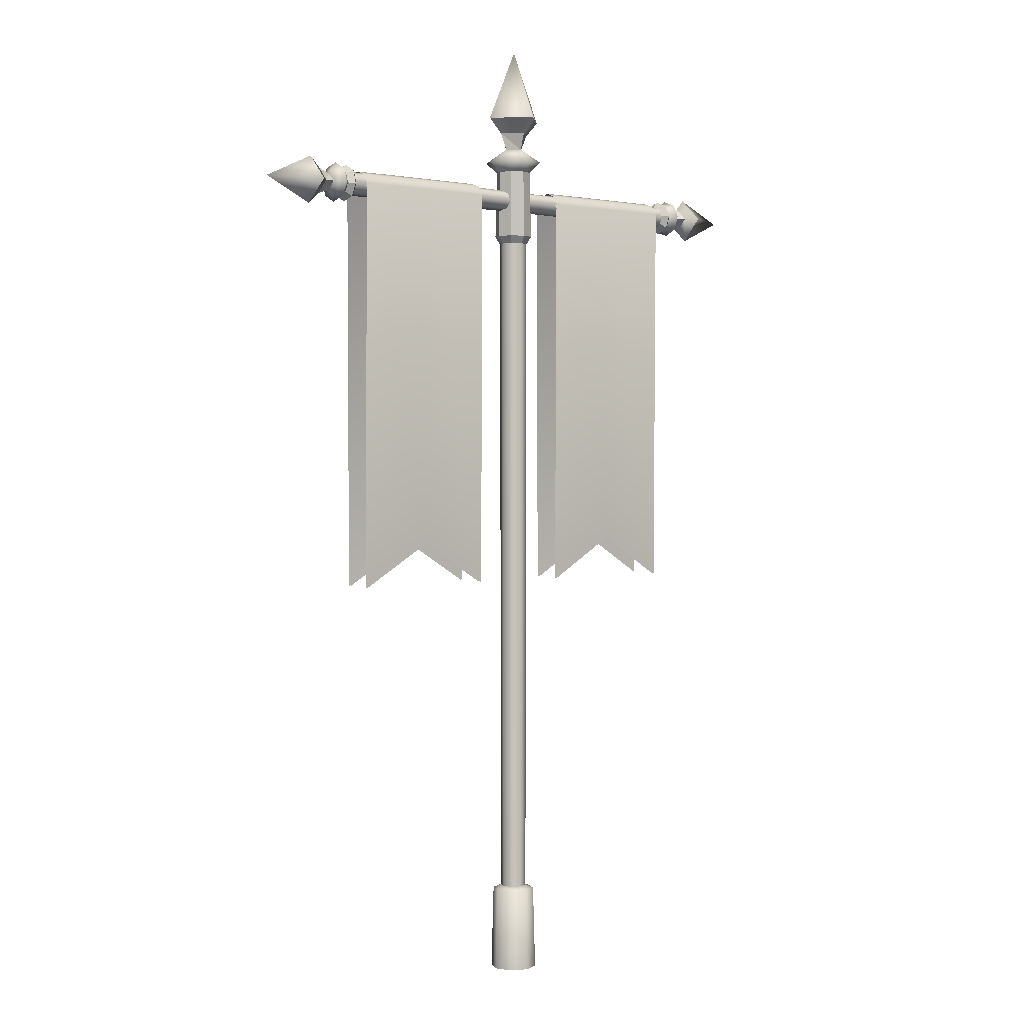
<metadata>
{"format":"obj","ext":"obj","renderer":"f3d","projection":"perspective","resolution":1024,"background":"white","views":[{"elev":1.4,"azim":-42.6,"up":"+Y"}]}
</metadata>
<code>
g Libel_Flag_02
v 0.9927 1.452 -0.03654
v 0.03629 1.444 0.002151
v 0.9927 1.439 0.002249
v 0.03629 1.455 -0.03315
v 0.9944 1.488 -0.05536
v 0.04136 1.488 -0.05013
v 0.9927 1.527 -0.04281
v 0.03629 1.523 -0.03885
v 0.9927 1.545 -0.006617
v 0.03629 1.54 -0.005916
v 0.9927 1.533 0.03218
v 0.03629 1.529 0.02938
v 0.9927 1.497 0.05084
v 0.03629 1.496 0.04636
v 0.9927 1.458 0.03844
v 0.03629 1.461 0.03509
v 0.9927 1.439 0.002249
v 0.03629 1.444 0.002151
v 1.076 1.405 0.005073
v 1.044 1.448 -0.03944
v 1.044 1.435 0.002611
v 1.076 1.426 -0.05846
v 1.045 1.487 -0.06008
v 1.076 1.487 -0.08903
v 1.044 1.529 -0.04624
v 1.076 1.548 -0.06873
v 1.044 1.55 -0.007
v 1.076 1.579 -0.009448
v 1.076 1.436 0.06436
v 1.044 1.455 0.04185
v 1.076 1.499 0.08466
v 1.044 1.497 0.05529
v 1.076 1.559 0.05409
v 1.044 1.536 0.03506
v 1.076 1.579 -0.009448
v 1.044 1.55 -0.007
v 1.108 1.492 -0.03919
v 1.108 1.454 -0.006299
v 1.108 1.529 0.002667
v 1.108 1.529 0.002667
v 1.108 1.491 0.03556
v 0.9927 1.452 -0.03654
v 1.017 1.412 0.004564
v 1.017 1.43 -0.05439
v 0.9927 1.439 0.002249
v 0.9944 1.488 -0.05536
v 1.017 1.43 -0.05439
v 1.019 1.485 -0.08313
v 0.9927 1.452 -0.03654
v 0.9927 1.527 -0.04281
v 1.019 1.485 -0.08313
v 1.017 1.544 -0.06392
v 0.9944 1.488 -0.05536
v 0.9927 1.545 -0.006617
v 1.017 1.544 -0.06392
v 1.017 1.573 -0.00891
v 0.9927 1.527 -0.04281
v 0.9927 1.533 0.03218
v 1.017 1.573 -0.00891
v 1.017 1.554 0.05005
v 0.9927 1.545 -0.006617
v 0.9927 1.497 0.05084
v 1.017 1.554 0.05005
v 1.017 1.499 0.07842
v 0.9927 1.533 0.03218
v 0.9927 1.458 0.03844
v 1.017 1.499 0.07842
v 1.017 1.44 0.05958
v 0.9927 1.497 0.05084
v 0.9927 1.439 0.002249
v 1.017 1.44 0.05958
v 1.017 1.412 0.004564
v 0.9927 1.458 0.03844
v 1.017 1.43 -0.05439
v 1.044 1.435 0.002611
v 1.044 1.448 -0.03944
v 1.017 1.412 0.004564
v 1.019 1.485 -0.08313
v 1.044 1.448 -0.03944
v 1.045 1.487 -0.06008
v 1.017 1.43 -0.05439
v 1.017 1.544 -0.06392
v 1.045 1.487 -0.06008
v 1.044 1.529 -0.04624
v 1.019 1.485 -0.08313
v 1.017 1.573 -0.00891
v 1.044 1.529 -0.04624
v 1.044 1.55 -0.007
v 1.017 1.544 -0.06392
v 1.017 1.554 0.05005
v 1.044 1.55 -0.007
v 1.044 1.536 0.03506
v 1.017 1.573 -0.00891
v 1.017 1.499 0.07842
v 1.044 1.536 0.03506
v 1.044 1.497 0.05529
v 1.017 1.554 0.05005
v 1.017 1.44 0.05958
v 1.044 1.497 0.05529
v 1.044 1.455 0.04185
v 1.017 1.499 0.07842
v 1.017 1.412 0.004564
v 1.044 1.455 0.04185
v 1.044 1.435 0.002611
v 1.017 1.44 0.05958
v 1.212 1.487 -0.1035
v 1.162 1.436 0.003618
v 1.212 1.388 0.007205
v 1.162 1.489 -0.05595
v 1.162 1.495 0.05487
v 1.212 1.497 0.1024
v 1.212 1.596 -0.008285
v 1.162 1.489 -0.05595
v 1.212 1.487 -0.1035
v 1.162 1.548 -0.004698
v 1.212 1.497 0.1024
v 1.162 1.548 -0.004698
v 1.212 1.596 -0.008285
v 1.162 1.495 0.05487
v 1.212 1.388 0.007205
v 1.446 1.49 -0.0005398
v 1.212 1.487 -0.1035
v 1.212 1.497 0.1024
v 1.212 1.487 -0.1035
v 1.212 1.596 -0.008285
v 1.212 1.596 -0.008285
v 1.212 1.497 0.1024
v 1.108 1.492 -0.03919
v 1.162 1.436 0.003618
v 1.162 1.489 -0.05595
v 1.162 1.436 0.003618
v 1.108 1.492 -0.03919
v 1.108 1.454 -0.006299
v 1.108 1.529 0.002667
v 1.162 1.489 -0.05595
v 1.162 1.548 -0.004698
v 1.162 1.489 -0.05595
v 1.108 1.529 0.002667
v 1.108 1.492 -0.03919
v 1.108 1.491 0.03556
v 1.162 1.548 -0.004698
v 1.162 1.495 0.05487
v 1.162 1.548 -0.004698
v 1.108 1.491 0.03556
v 1.108 1.529 0.002667
v 1.108 1.454 -0.006299
v 1.162 1.495 0.05487
v 1.162 1.436 0.003618
v 1.162 1.495 0.05487
v 1.108 1.454 -0.006299
v 1.108 1.491 0.03556
v 0.08386 -1.822 -0.06415
v 0.1164 -2.202 0.006986
v 0.1063 -1.822 0.00614
v 0.09161 -2.202 -0.0707
v 0.01828 -1.822 -0.09796
v 0.01912 -2.204 -0.1081
v -0.05201 -1.822 -0.0755
v -0.05856 -2.202 -0.08325
v -0.08583 -1.822 -0.009923
v -0.09594 -2.202 -0.01077
v -0.06337 -1.822 0.06036
v -0.07112 -2.202 0.06692
v 0.002214 -1.822 0.09418
v 0.001368 -2.202 0.1043
v 0.0725 -1.822 0.07172
v 0.07905 -2.202 0.07947
v 0.1063 -1.822 0.00614
v 0.1164 -2.202 0.006986
v 0.01511 -1.802 -0.06011
v 0.05485 -1.808 -0.03962
v 0.06846 -1.808 0.002975
v -0.04797 -1.808 -0.006759
v -0.02748 -1.808 -0.0465
v 0.005378 -1.808 0.05632
v -0.03436 -1.808 0.03583
v 0.04797 -1.808 0.04271
v 0.06846 -1.808 0.002975
v 0.0593 1.289 -0.04372
v 0.07051 -1.269 0.003017
v 0.07426 1.289 0.003093
v 0.05641 -1.27 -0.04106
v 0.0153 -1.267 -0.06235
v 0.01564 1.291 -0.06642
v -0.03118 1.289 -0.05128
v -0.02882 -1.265 -0.04823
v -0.05371 1.289 -0.007605
v -0.05003 -1.266 -0.007063
v -0.03875 1.289 0.0392
v -0.03591 -1.269 0.03702
v 0.004927 1.289 0.06173
v 0.005219 -1.27 0.05822
v 0.05174 1.289 0.04677
v 0.04929 -1.27 0.04414
v 0.07426 1.289 0.003093
v 0.07051 -1.269 0.003017
v -0.03436 -1.808 0.03583
v 0.005378 -1.808 0.05632
v 0.04797 -1.808 0.04271
v 0.06846 -1.808 0.002975
v -0.02748 -1.808 -0.0465
v 0.01511 -1.802 -0.06011
v 0.05485 -1.808 -0.03962
v 0.06846 -1.808 0.002975
v -0.04797 -1.808 -0.006759
v 0.1404 1.679 0.00846
v 0.07044 1.631 -0.05333
v 0.0888 1.631 0.004129
v 0.11 1.679 -0.08675
v 0.01687 1.631 -0.08152
v 0.01735 1.679 -0.1326
v -0.04063 1.631 -0.06262
v -0.07407 1.679 -0.1021
v -0.06828 1.631 -0.009003
v -0.1199 1.679 -0.0133
v 0.09459 1.679 0.0973
v 0.06115 1.631 0.05774
v -0.0006201 1.679 0.1277
v 0.003693 1.631 0.07611
v -0.08946 1.679 0.08191
v -0.04992 1.631 0.04846
v -0.1199 1.679 -0.0133
v -0.06828 1.631 -0.009003
v 0.01047 1.738 -0.05322
v 0.06233 1.738 -0.007927
v -0.0406 1.738 0.004417
v -0.0406 1.738 0.004417
v 0.01134 1.738 0.04971
v 0.0593 1.289 -0.04372
v 0.09644 1.324 0.004955
v 0.0763 1.324 -0.05808
v 0.07426 1.289 0.003093
v 0.01564 1.291 -0.06642
v 0.0763 1.324 -0.05808
v 0.01751 1.326 -0.0888
v 0.0593 1.289 -0.04372
v -0.03118 1.289 -0.05128
v 0.01751 1.326 -0.0888
v -0.04556 1.324 -0.06827
v 0.01564 1.291 -0.06642
v -0.05371 1.289 -0.007605
v -0.04556 1.324 -0.06827
v -0.07589 1.324 -0.009452
v -0.03118 1.289 -0.05128
v -0.03875 1.289 0.0392
v -0.07589 1.324 -0.009452
v -0.05574 1.324 0.05358
v -0.05371 1.289 -0.007605
v 0.004927 1.289 0.06173
v -0.05574 1.324 0.05358
v 0.003072 1.324 0.08391
v -0.03875 1.289 0.0392
v 0.05174 1.289 0.04677
v 0.003072 1.324 0.08391
v 0.06611 1.324 0.06377
v 0.004927 1.289 0.06173
v 0.07426 1.289 0.003093
v 0.06611 1.324 0.06377
v 0.09644 1.324 0.004955
v 0.05174 1.289 0.04677
v 0.0763 1.324 -0.05808
v 0.0888 1.631 0.004129
v 0.07044 1.631 -0.05333
v 0.09644 1.324 0.004955
v 0.01751 1.326 -0.0888
v 0.07044 1.631 -0.05333
v 0.01687 1.631 -0.08152
v 0.0763 1.324 -0.05808
v -0.04556 1.324 -0.06827
v 0.01687 1.631 -0.08152
v -0.04063 1.631 -0.06262
v 0.01751 1.326 -0.0888
v -0.07589 1.324 -0.009452
v -0.04063 1.631 -0.06262
v -0.06828 1.631 -0.009003
v -0.04556 1.324 -0.06827
v -0.05574 1.324 0.05358
v -0.06828 1.631 -0.009003
v -0.04992 1.631 0.04846
v -0.07589 1.324 -0.009452
v 0.003072 1.324 0.08391
v -0.04992 1.631 0.04846
v 0.003693 1.631 0.07611
v -0.05574 1.324 0.05358
v 0.06611 1.324 0.06377
v 0.003693 1.631 0.07611
v 0.06115 1.631 0.05774
v 0.003072 1.324 0.08391
v 0.09644 1.324 0.004955
v 0.06115 1.631 0.05774
v 0.0888 1.631 0.004129
v 0.06611 1.324 0.06377
v 0.0169 1.882 -0.1417
v 0.08715 1.814 0.005727
v 0.1534 1.882 0.01066
v 0.01498 1.813 -0.07629
v 0.006155 1.813 0.07629
v 0.004127 1.882 0.1417
v -0.1327 1.882 -0.01066
v 0.01498 1.813 -0.07629
v 0.0169 1.882 -0.1417
v -0.06649 1.814 -0.005723
v 0.004127 1.882 0.1417
v -0.06649 1.814 -0.005723
v -0.1327 1.882 -0.01066
v 0.006155 1.813 0.07629
v 0.1534 1.882 0.01066
v 0.01273 2.204 1.783e-06
v 0.0169 1.882 -0.1417
v 0.004127 1.882 0.1417
v 0.0169 1.882 -0.1417
v -0.1327 1.882 -0.01066
v -0.1327 1.882 -0.01066
v 0.004127 1.882 0.1417
v 0.01047 1.738 -0.05322
v 0.08715 1.814 0.005727
v 0.01498 1.813 -0.07629
v 0.08715 1.814 0.005727
v 0.01047 1.738 -0.05322
v 0.06233 1.738 -0.007927
v -0.0406 1.738 0.004417
v 0.01498 1.813 -0.07629
v -0.06649 1.814 -0.005723
v 0.01498 1.813 -0.07629
v -0.0406 1.738 0.004417
v 0.01047 1.738 -0.05322
v 0.01134 1.738 0.04971
v -0.06649 1.814 -0.005723
v 0.006155 1.813 0.07629
v -0.06649 1.814 -0.005723
v 0.01134 1.738 0.04971
v -0.0406 1.738 0.004417
v 0.06233 1.738 -0.007927
v 0.006155 1.813 0.07629
v 0.08715 1.814 0.005727
v 0.006155 1.813 0.07629
v 0.06233 1.738 -0.007927
v 0.01134 1.738 0.04971
v -0.9927 1.452 0.03285
v -0.03359 1.444 -0.005845
v -0.9927 1.439 -0.005943
v -0.03359 1.455 0.02945
v -0.9944 1.488 0.05167
v -0.03867 1.488 0.04643
v -0.9927 1.527 0.03912
v -0.03359 1.523 0.03516
v -0.9927 1.545 0.002923
v -0.03359 1.54 0.002222
v -0.9927 1.533 -0.03587
v -0.03359 1.529 -0.03308
v -0.9927 1.497 -0.05454
v -0.03359 1.496 -0.05006
v -0.9927 1.458 -0.04214
v -0.03359 1.461 -0.03878
v -0.9927 1.439 -0.005943
v -0.03359 1.444 -0.005845
v -1.076 1.405 -0.008767
v -1.044 1.448 0.03575
v -1.044 1.435 -0.006305
v -1.076 1.426 0.05477
v -1.045 1.487 0.05639
v -1.076 1.487 0.08534
v -1.044 1.529 0.04255
v -1.076 1.548 0.06504
v -1.044 1.55 0.003306
v -1.076 1.579 0.005754
v -1.076 1.436 -0.06805
v -1.044 1.455 -0.04555
v -1.076 1.499 -0.08835
v -1.044 1.497 -0.05899
v -1.076 1.559 -0.05778
v -1.044 1.536 -0.03875
v -1.076 1.579 0.005754
v -1.044 1.55 0.003306
v -1.108 1.492 0.0355
v -1.108 1.454 0.002605
v -1.108 1.529 -0.006361
v -1.108 1.529 -0.006361
v -1.108 1.491 -0.03926
v -0.9927 1.452 0.03285
v -1.017 1.412 -0.008258
v -1.017 1.43 0.0507
v -0.9927 1.439 -0.005943
v -0.9944 1.488 0.05167
v -1.017 1.43 0.0507
v -1.019 1.485 0.07943
v -0.9927 1.452 0.03285
v -0.9927 1.527 0.03912
v -1.019 1.485 0.07943
v -1.017 1.544 0.06023
v -0.9944 1.488 0.05167
v -0.9927 1.545 0.002923
v -1.017 1.544 0.06023
v -1.017 1.573 0.005216
v -0.9927 1.527 0.03912
v -0.9927 1.533 -0.03587
v -1.017 1.573 0.005216
v -1.017 1.554 -0.05374
v -0.9927 1.545 0.002923
v -0.9927 1.497 -0.05454
v -1.017 1.554 -0.05374
v -1.017 1.499 -0.08211
v -0.9927 1.533 -0.03587
v -0.9927 1.458 -0.04214
v -1.017 1.499 -0.08211
v -1.017 1.44 -0.06327
v -0.9927 1.497 -0.05454
v -0.9927 1.439 -0.005943
v -1.017 1.44 -0.06327
v -1.017 1.412 -0.008258
v -0.9927 1.458 -0.04214
v -1.017 1.43 0.0507
v -1.044 1.435 -0.006305
v -1.044 1.448 0.03575
v -1.017 1.412 -0.008258
v -1.019 1.485 0.07943
v -1.044 1.448 0.03575
v -1.045 1.487 0.05639
v -1.017 1.43 0.0507
v -1.017 1.544 0.06023
v -1.045 1.487 0.05639
v -1.044 1.529 0.04255
v -1.019 1.485 0.07943
v -1.017 1.573 0.005216
v -1.044 1.529 0.04255
v -1.044 1.55 0.003306
v -1.017 1.544 0.06023
v -1.017 1.554 -0.05374
v -1.044 1.55 0.003306
v -1.044 1.536 -0.03875
v -1.017 1.573 0.005216
v -1.017 1.499 -0.08211
v -1.044 1.536 -0.03875
v -1.044 1.497 -0.05899
v -1.017 1.554 -0.05374
v -1.017 1.44 -0.06327
v -1.044 1.497 -0.05899
v -1.044 1.455 -0.04555
v -1.017 1.499 -0.08211
v -1.017 1.412 -0.008258
v -1.044 1.455 -0.04555
v -1.044 1.435 -0.006305
v -1.017 1.44 -0.06327
v -1.212 1.487 0.09977
v -1.162 1.436 -0.007312
v -1.212 1.388 -0.0109
v -1.162 1.489 0.05226
v -1.162 1.495 -0.05857
v -1.212 1.497 -0.1061
v -1.212 1.596 0.004591
v -1.162 1.489 0.05226
v -1.212 1.487 0.09977
v -1.162 1.548 0.001004
v -1.212 1.497 -0.1061
v -1.162 1.548 0.001004
v -1.212 1.596 0.004591
v -1.162 1.495 -0.05857
v -1.212 1.388 -0.0109
v -1.446 1.49 -0.003154
v -1.212 1.487 0.09977
v -1.212 1.497 -0.1061
v -1.212 1.487 0.09977
v -1.212 1.596 0.004591
v -1.212 1.596 0.004591
v -1.212 1.497 -0.1061
v -1.108 1.492 0.0355
v -1.162 1.436 -0.007312
v -1.162 1.489 0.05226
v -1.162 1.436 -0.007312
v -1.108 1.492 0.0355
v -1.108 1.454 0.002605
v -1.108 1.529 -0.006361
v -1.162 1.489 0.05226
v -1.162 1.548 0.001004
v -1.162 1.489 0.05226
v -1.108 1.529 -0.006361
v -1.108 1.492 0.0355
v -1.108 1.491 -0.03926
v -1.162 1.548 0.001004
v -1.162 1.495 -0.05857
v -1.162 1.548 0.001004
v -1.108 1.491 -0.03926
v -1.108 1.529 -0.006361
v -1.108 1.454 0.002605
v -1.162 1.495 -0.05857
v -1.162 1.436 -0.007312
v -1.162 1.495 -0.05857
v -1.108 1.454 0.002605
v -1.108 1.491 -0.03926
v 0.2387 -0.3251 -0.07279
v 0.5872 1.498 -0.08353
v 0.2387 1.495 -0.079
v 0.5872 -0.1296 -0.07681
v 0.925 -0.323 -0.07946
v 0.925 1.499 -0.08648
v 0.5872 1.54 -0.05167
v 0.2387 1.537 -0.04618
v 0.5872 1.554 -0.005974
v 0.2387 1.552 -0.004405
v 0.925 1.556 -0.007502
v 0.925 1.542 -0.05528
v 0.2387 1.537 0.03505
v 0.5872 1.54 0.0401
v 0.5872 1.496 0.07024
v 0.2387 1.493 0.06606
v 0.5872 -0.1344 0.0598
v 0.2387 -0.3296 0.05613
v 0.925 -0.328 0.06223
v 0.925 1.497 0.07295
v 0.925 1.541 0.04344
v -0.9419 -0.3251 -0.07279
v -0.5934 1.498 -0.08353
v -0.9419 1.495 -0.079
v -0.5934 -0.1296 -0.07681
v -0.2556 -0.323 -0.07946
v -0.2556 1.499 -0.08648
v -0.5934 1.54 -0.05167
v -0.9419 1.537 -0.04618
v -0.5934 1.554 -0.005974
v -0.9419 1.552 -0.004405
v -0.2556 1.556 -0.007502
v -0.2556 1.542 -0.05528
v -0.9419 1.537 0.03505
v -0.5934 1.54 0.0401
v -0.5934 1.496 0.07024
v -0.9419 1.493 0.06606
v -0.5934 -0.1344 0.0598
v -0.9419 -0.3296 0.05613
v -0.2556 -0.328 0.06223
v -0.2556 1.497 0.07295
v -0.2556 1.541 0.04344
v 0.242 -0.3233 -0.06439
v 0.5872 1.482 -0.07377
v 0.5872 -0.1297 -0.0679
v 0.242 1.479 -0.06982
v 0.9217 -0.3213 -0.07022
v 0.9217 1.484 -0.07635
v 0.5872 1.524 -0.04595
v 0.242 1.521 -0.04116
v 0.5872 1.538 -0.006046
v 0.242 1.535 -0.004675
v 0.9217 1.54 -0.00738
v 0.9217 1.526 -0.0491
v 0.242 1.521 0.02978
v 0.5872 1.523 0.03419
v 0.5872 1.48 0.06051
v 0.242 1.477 0.05686
v 0.5872 -0.1344 0.05139
v 0.242 -0.3278 0.04818
v 0.9217 -0.3262 0.05351
v 0.9217 1.482 0.06288
v 0.9217 1.525 0.0371
v -0.9386 -0.3233 -0.06439
v -0.5934 1.482 -0.07377
v -0.5934 -0.1297 -0.0679
v -0.9386 1.479 -0.06982
v -0.2589 -0.3213 -0.07022
v -0.2589 1.484 -0.07635
v -0.5934 1.524 -0.04595
v -0.9386 1.521 -0.04116
v -0.5934 1.538 -0.006046
v -0.9386 1.535 -0.004675
v -0.2589 1.54 -0.00738
v -0.2589 1.526 -0.0491
v -0.9386 1.521 0.02978
v -0.5934 1.523 0.03419
v -0.5934 1.48 0.06051
v -0.9386 1.477 0.05686
v -0.5934 -0.1344 0.05139
v -0.9386 -0.3278 0.04818
v -0.2589 -0.3262 0.05351
v -0.2589 1.482 0.06288
v -0.2589 1.525 0.0371
g Libel_Flag_02_0
f 3 2 1
f 4 1 2
f 1 4 5
f 6 5 4
f 5 6 7
f 8 7 6
f 7 8 9
f 10 9 8
f 9 10 11
f 12 11 10
f 11 12 13
f 14 13 12
f 13 14 15
f 16 15 14
f 15 16 17
f 18 17 16
f 21 20 19
f 22 19 20
f 20 23 22
f 24 22 23
f 23 25 24
f 26 24 25
f 25 27 26
f 28 26 27
f 19 29 21
f 30 21 29
f 29 31 30
f 32 30 31
f 31 33 32
f 34 32 33
f 33 35 34
f 36 34 35
f 24 37 22
f 26 37 24
f 38 22 37
f 37 26 39
f 28 39 26
f 33 40 35
f 40 33 41
f 31 41 33
f 29 41 31
f 41 29 38
f 19 38 29
f 22 38 19
f 44 43 42
f 45 42 43
f 48 47 46
f 49 46 47
f 52 51 50
f 53 50 51
f 56 55 54
f 57 54 55
f 60 59 58
f 61 58 59
f 64 63 62
f 65 62 63
f 68 67 66
f 69 66 67
f 72 71 70
f 73 70 71
f 76 75 74
f 77 74 75
f 80 79 78
f 81 78 79
f 84 83 82
f 85 82 83
f 88 87 86
f 89 86 87
f 92 91 90
f 93 90 91
f 96 95 94
f 97 94 95
f 100 99 98
f 101 98 99
f 104 103 102
f 105 102 103
f 108 107 106
f 109 106 107
f 107 108 110
f 111 110 108
f 114 113 112
f 115 112 113
f 118 117 116
f 119 116 117
f 122 121 120
f 120 121 123
f 125 121 124
f 127 121 126
f 130 129 128
f 133 132 131
f 136 135 134
f 139 138 137
f 142 141 140
f 145 144 143
f 148 147 146
f 151 150 149
f 154 153 152
f 155 152 153
f 152 155 156
f 157 156 155
f 156 157 158
f 159 158 157
f 158 159 160
f 161 160 159
f 160 161 162
f 163 162 161
f 162 163 164
f 165 164 163
f 164 165 166
f 167 166 165
f 166 167 168
f 169 168 167
f 156 158 170
f 170 171 156
f 152 156 171
f 171 172 152
f 154 152 172
f 160 162 173
f 173 174 160
f 174 170 158
f 158 160 174
f 164 166 175
f 175 176 164
f 176 173 162
f 162 164 176
f 177 175 166
f 166 168 177
f 178 177 168
f 181 180 179
f 182 179 180
f 182 183 179
f 184 179 183
f 184 183 185
f 186 185 183
f 185 186 187
f 188 187 186
f 187 188 189
f 190 189 188
f 189 190 191
f 192 191 190
f 191 192 193
f 194 193 192
f 193 194 195
f 196 195 194
f 190 197 192
f 198 192 197
f 192 198 194
f 199 194 198
f 199 200 194
f 196 194 200
f 186 201 188
f 201 186 202
f 183 202 186
f 183 182 202
f 203 202 182
f 203 182 204
f 180 204 182
f 205 188 201
f 197 190 205
f 188 205 190
f 208 207 206
f 209 206 207
f 207 210 209
f 211 209 210
f 210 212 211
f 213 211 212
f 212 214 213
f 215 213 214
f 206 216 208
f 217 208 216
f 216 218 217
f 219 217 218
f 218 220 219
f 221 219 220
f 220 222 221
f 223 221 222
f 211 224 209
f 213 224 211
f 225 209 224
f 224 213 226
f 215 226 213
f 220 227 222
f 227 220 228
f 218 228 220
f 216 228 218
f 228 216 225
f 206 225 216
f 209 225 206
f 231 230 229
f 232 229 230
f 235 234 233
f 236 233 234
f 239 238 237
f 240 237 238
f 243 242 241
f 244 241 242
f 247 246 245
f 248 245 246
f 251 250 249
f 252 249 250
f 255 254 253
f 256 253 254
f 259 258 257
f 260 257 258
f 263 262 261
f 264 261 262
f 267 266 265
f 268 265 266
f 271 270 269
f 272 269 270
f 275 274 273
f 276 273 274
f 279 278 277
f 280 277 278
f 283 282 281
f 284 281 282
f 287 286 285
f 288 285 286
f 291 290 289
f 292 289 290
f 295 294 293
f 296 293 294
f 294 295 297
f 298 297 295
f 301 300 299
f 302 299 300
f 305 304 303
f 306 303 304
f 309 308 307
f 307 308 310
f 312 308 311
f 314 308 313
f 317 316 315
f 320 319 318
f 323 322 321
f 326 325 324
f 329 328 327
f 332 331 330
f 335 334 333
f 338 337 336
f 341 340 339
f 342 339 340
f 339 342 343
f 344 343 342
f 343 344 345
f 346 345 344
f 345 346 347
f 348 347 346
f 347 348 349
f 350 349 348
f 349 350 351
f 352 351 350
f 351 352 353
f 354 353 352
f 353 354 355
f 356 355 354
f 359 358 357
f 360 357 358
f 358 361 360
f 362 360 361
f 361 363 362
f 364 362 363
f 363 365 364
f 366 364 365
f 357 367 359
f 368 359 367
f 367 369 368
f 370 368 369
f 369 371 370
f 372 370 371
f 371 373 372
f 374 372 373
f 362 375 360
f 364 375 362
f 376 360 375
f 375 364 377
f 366 377 364
f 371 378 373
f 378 371 379
f 369 379 371
f 367 379 369
f 379 367 376
f 357 376 367
f 360 376 357
f 382 381 380
f 383 380 381
f 386 385 384
f 387 384 385
f 390 389 388
f 391 388 389
f 394 393 392
f 395 392 393
f 398 397 396
f 399 396 397
f 402 401 400
f 403 400 401
f 406 405 404
f 407 404 405
f 410 409 408
f 411 408 409
f 414 413 412
f 415 412 413
f 418 417 416
f 419 416 417
f 422 421 420
f 423 420 421
f 426 425 424
f 427 424 425
f 430 429 428
f 431 428 429
f 434 433 432
f 435 432 433
f 438 437 436
f 439 436 437
f 442 441 440
f 443 440 441
f 446 445 444
f 447 444 445
f 445 446 448
f 449 448 446
f 452 451 450
f 453 450 451
f 456 455 454
f 457 454 455
f 460 459 458
f 458 459 461
f 463 459 462
f 465 459 464
f 468 467 466
f 471 470 469
f 474 473 472
f 477 476 475
f 480 479 478
f 483 482 481
f 486 485 484
f 489 488 487
f 492 491 490
f 493 490 491
f 493 491 494
f 495 494 491
f 491 492 496
f 497 496 492
f 496 497 498
f 499 498 497
f 498 500 496
f 501 496 500
f 495 491 501
f 496 501 491
f 499 502 498
f 503 498 502
f 498 503 500
f 503 502 504
f 505 504 502
f 504 505 506
f 507 506 505
f 506 508 504
f 509 504 508
f 504 509 503
f 510 503 509
f 510 500 503
f 513 512 511
f 514 511 512
f 514 512 515
f 516 515 512
f 512 513 517
f 518 517 513
f 517 518 519
f 520 519 518
f 519 521 517
f 522 517 521
f 516 512 522
f 517 522 512
f 520 523 519
f 524 519 523
f 519 524 521
f 524 523 525
f 526 525 523
f 525 526 527
f 528 527 526
f 527 529 525
f 530 525 529
f 525 530 524
f 531 524 530
f 531 521 524
f 534 533 532
f 535 532 533
f 534 536 533
f 537 533 536
f 533 538 535
f 539 535 538
f 538 540 539
f 541 539 540
f 540 538 542
f 543 542 538
f 538 533 543
f 537 543 533
f 541 540 544
f 545 544 540
f 540 542 545
f 545 546 544
f 547 544 546
f 546 548 547
f 549 547 548
f 548 546 550
f 551 550 546
f 546 545 551
f 552 551 545
f 552 545 542
f 555 554 553
f 556 553 554
f 555 557 554
f 558 554 557
f 554 559 556
f 560 556 559
f 559 561 560
f 562 560 561
f 561 559 563
f 564 563 559
f 559 554 564
f 558 564 554
f 562 561 565
f 566 565 561
f 561 563 566
f 566 567 565
f 568 565 567
f 567 569 568
f 570 568 569
f 569 567 571
f 572 571 567
f 567 566 572
f 573 572 566
f 573 566 563

</code>
